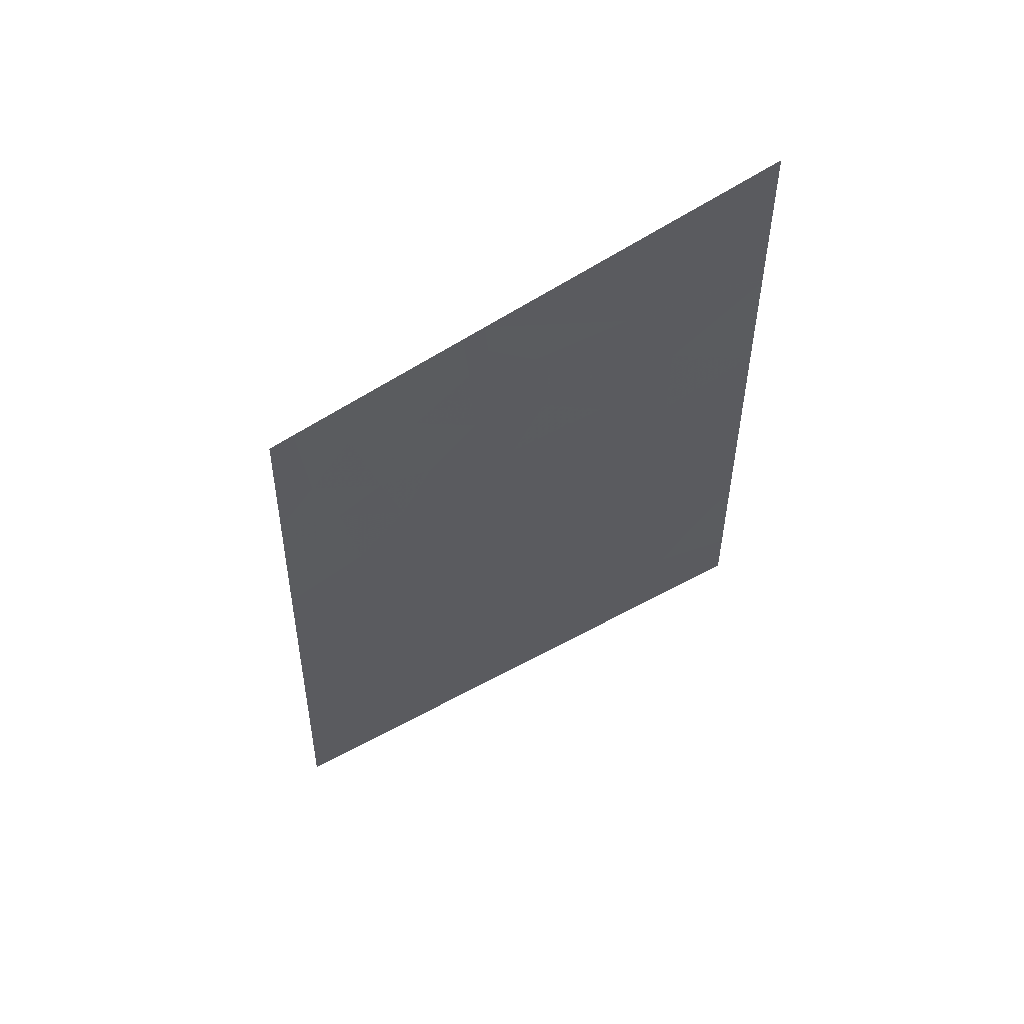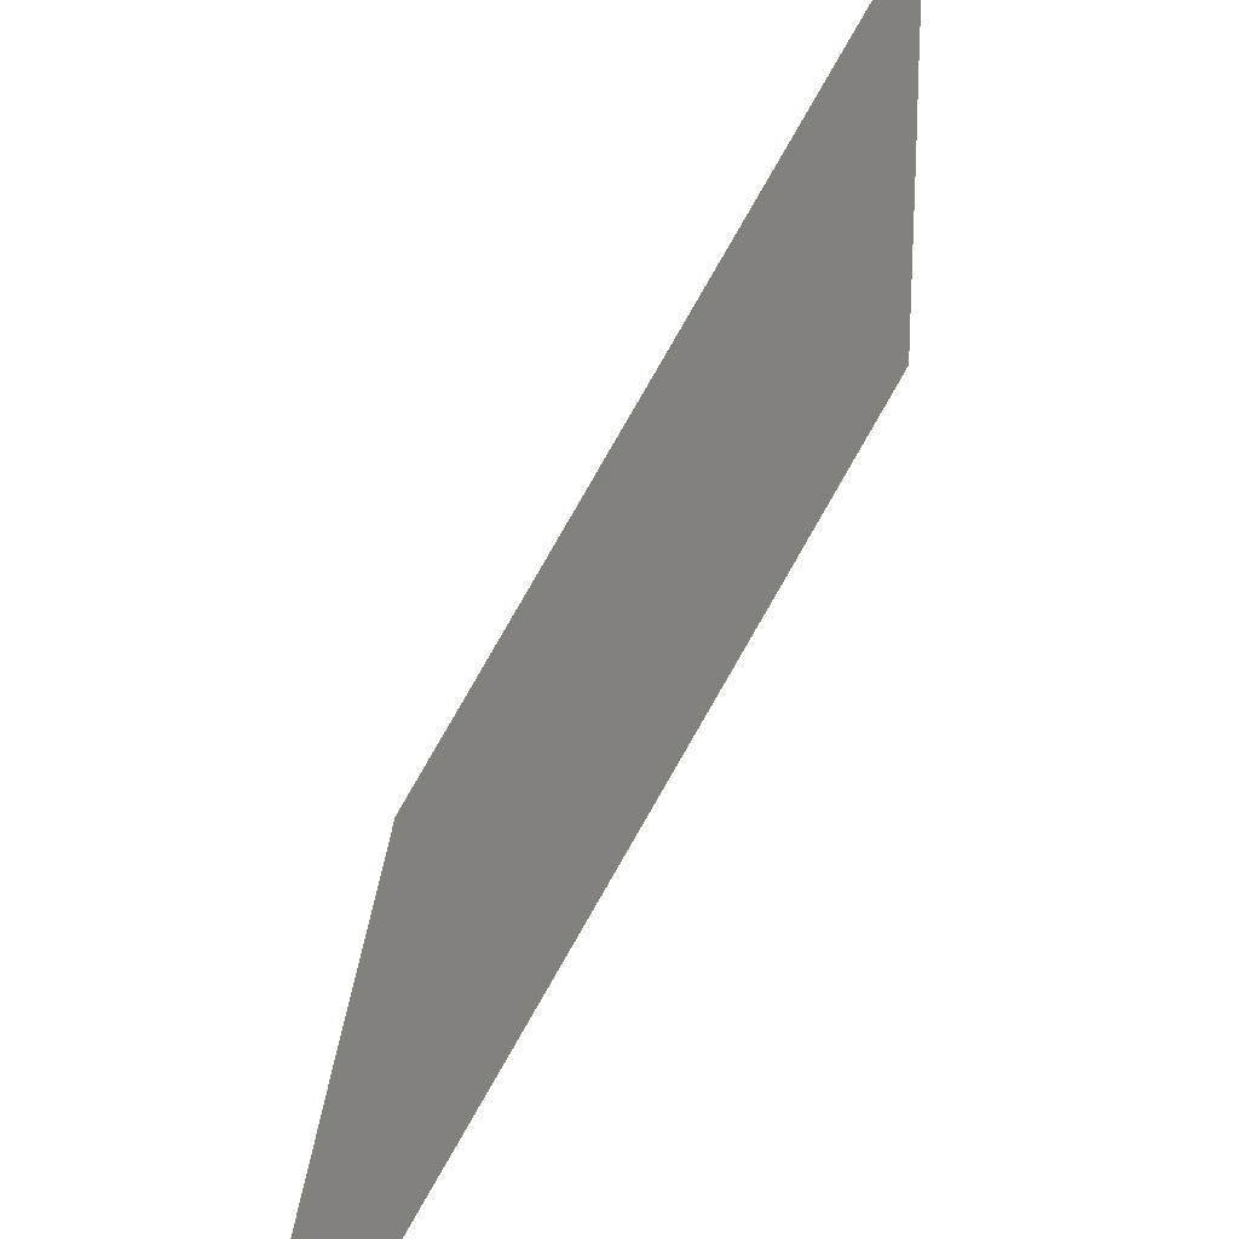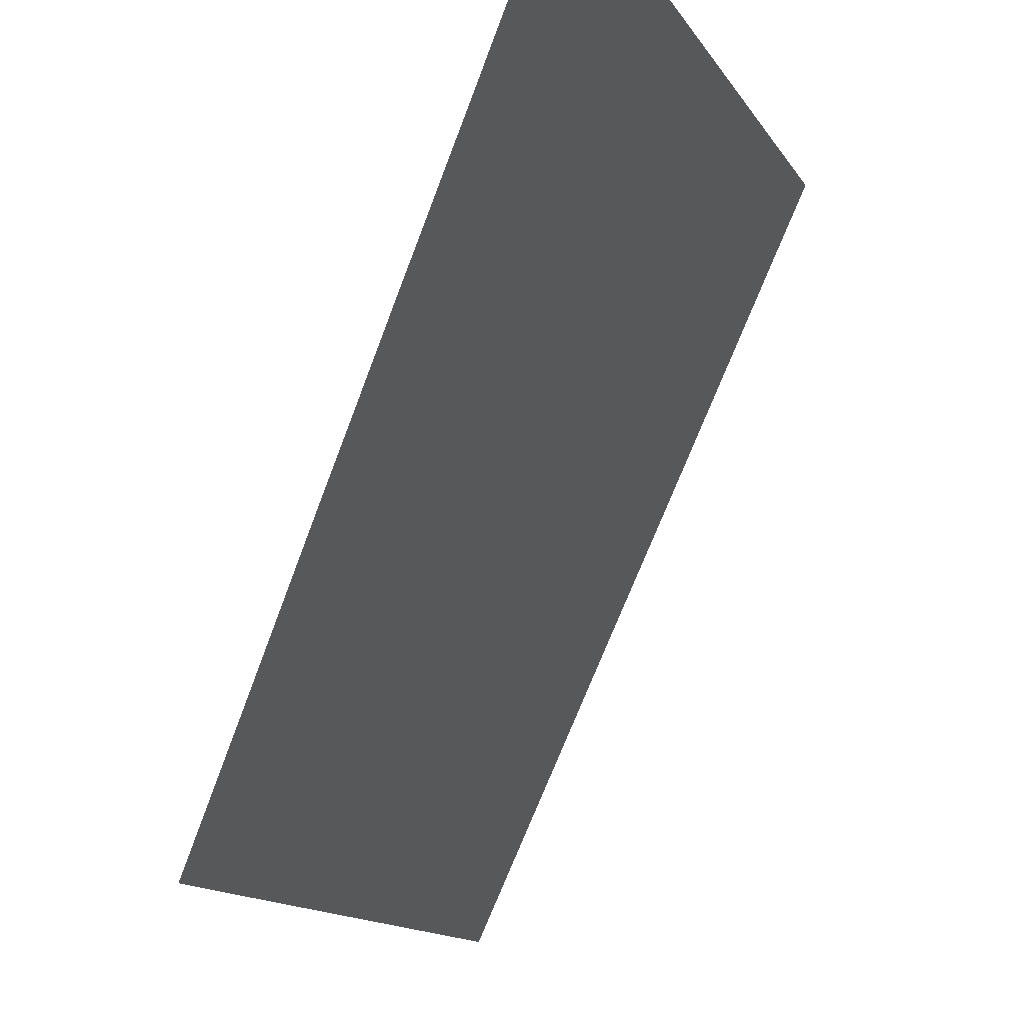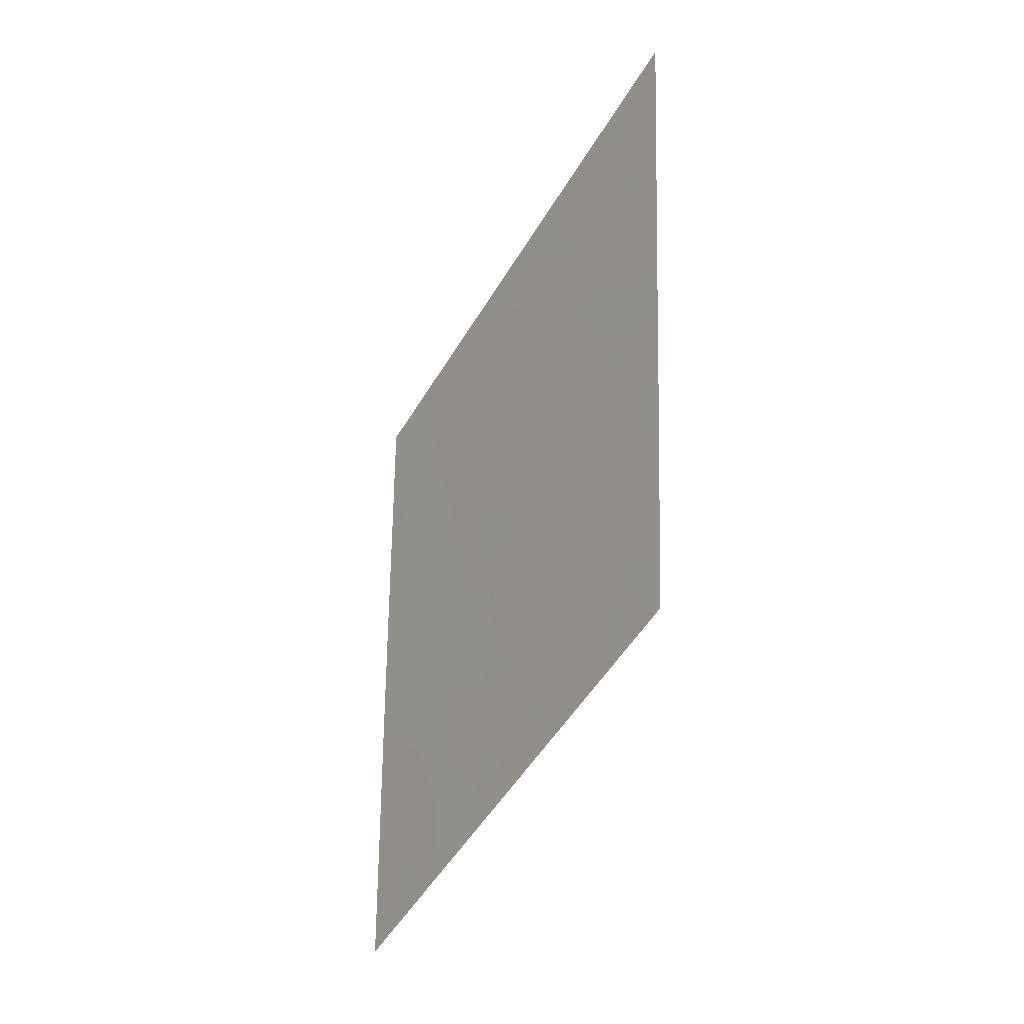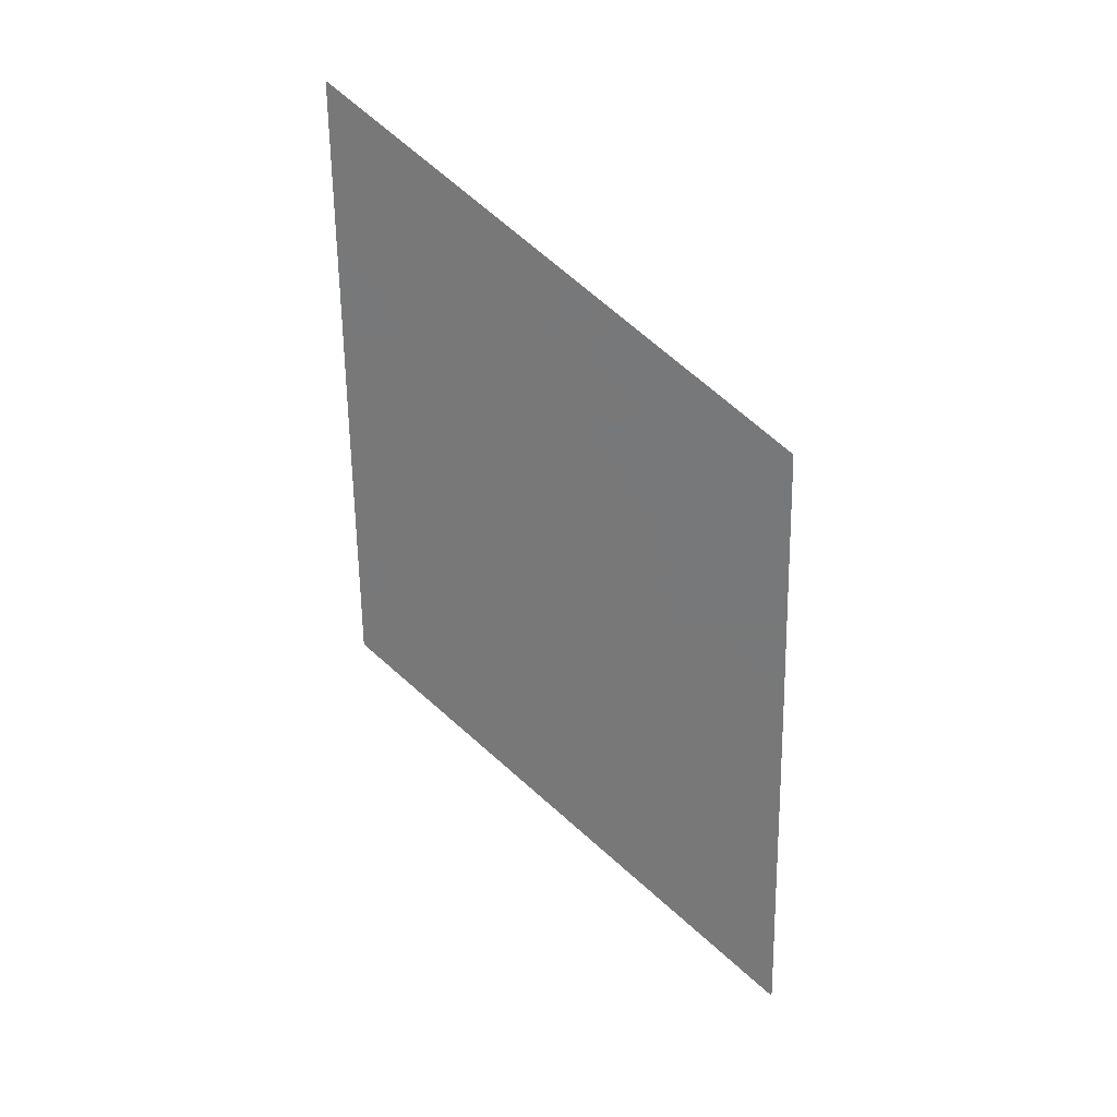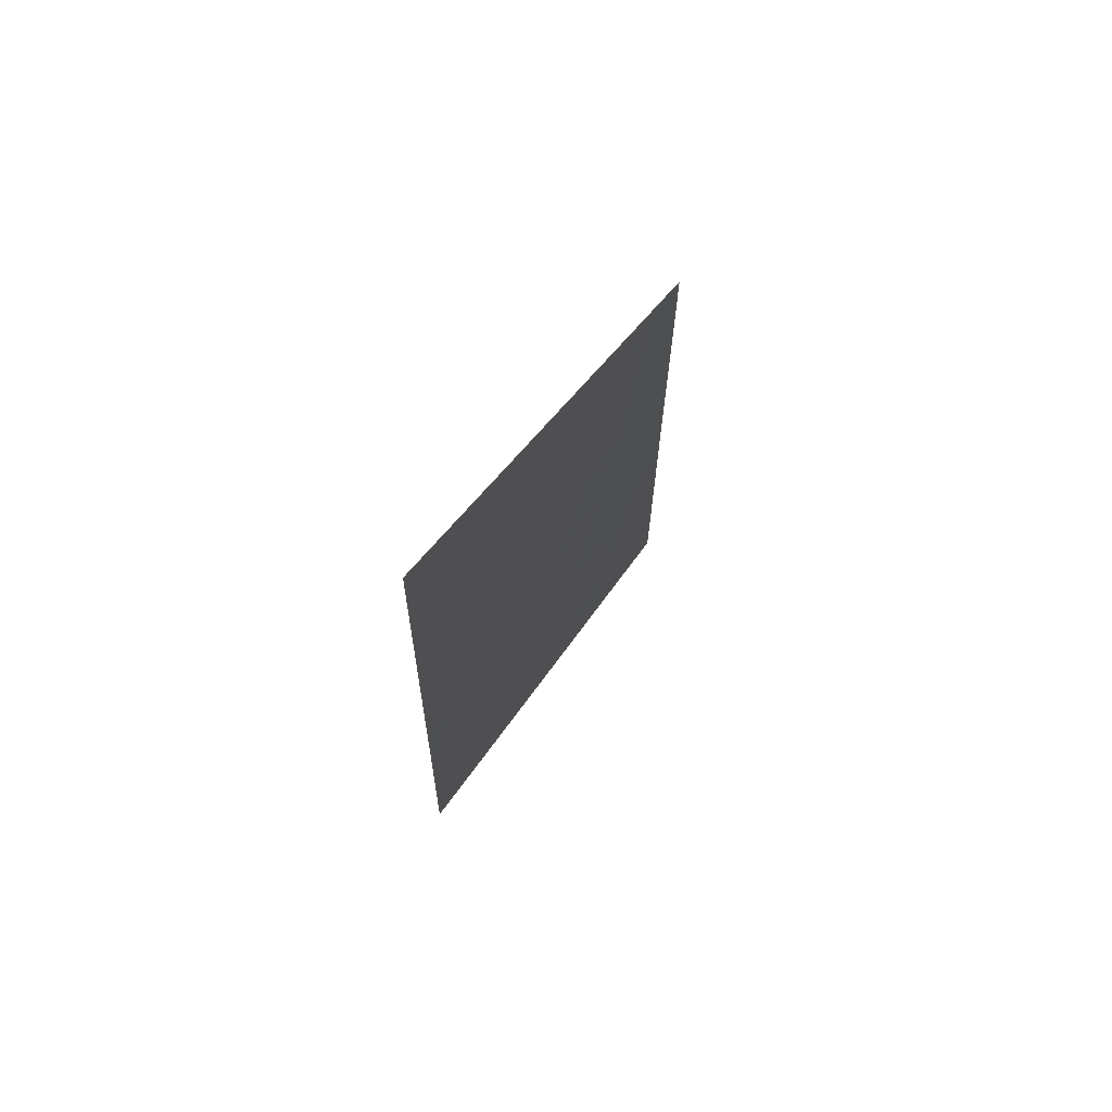
<metadata>
{"format":"obj","ext":"obj","renderer":"f3d","projection":"perspective","resolution":1024,"background":"white","views":[{"elev":52.2,"azim":110.3,"up":"+Z"},{"elev":27.4,"azim":-176.7,"up":"+Y"},{"elev":-60.0,"azim":159.6,"up":"+Y"},{"elev":-19.1,"azim":177.0,"up":"+Z"},{"elev":26.2,"azim":-27.2,"up":"+Z"},{"elev":65.1,"azim":-119.1,"up":"+Z"}]}
</metadata>
<code>
v 27.1 22.71 -6.84
v 26.91 23 -6.861
v 27.43 22.19 -7.035
v 27.24 22.49 -7.471
v 27.33 22.39 -9.044
v 27.56 22.04 -8.806
v 27.53 22.1 -9.493
v 27.77 21.71 -9.173
v 27.87 21.58 -10.31
v 27.75 21.76 -9.757
v 28.06 21.28 -9.736
v 28.43 20.65 -8.376
v 28.61 20.38 -8.646
v 28.35 20.79 -8.735
v 27.12 22.74 -9.593
v 26.96 23 -9.809
v 27.23 22.58 -9.925
v 28.85 20 -8.682
v 28.77 20.12 -8.595
v 28.85 20 -8.701
v 27.53 22.05 -7.537
v 27.78 21.64 -7.28
v 28.65 20.35 -9.72
v 28.88 20 -9.962
v 28.61 20.41 -10.13
v 28.19 21.09 -10.54
v 28.18 21.11 -10.93
v 28.01 21.39 -10.86
v 27.39 22.27 -7.739
v 27.76 21.7 -7.769
v 27.88 21.51 -8.224
v 27.53 22.06 -7.924
v 27.7 21.8 -8.547
v 28.47 20.56 -7.393
v 28.14 21.08 -7.045
v 28.04 21.23 -7.338
v 28.26 20.9 -7.745
v 27.02 22.89 -9.215
v 26.95 23 -9.13
v 27.15 22.68 -9.052
v 28.05 21.32 -11.05
v 28.03 21.29 -8.697
v 28.26 20.94 -9.216
v 27.4 22.21 -6.289
v 27.59 21.92 -6.483
v 27.31 22.36 -6.605
v 28.7 20.23 -8.279
v 28.85 20 -8.664
v 28.48 20.67 -11.71
v 28.72 20.28 -11.35
v 28.44 20.72 -11.14
v 28.03 21.26 -7.873
v 28.22 20.98 -8.285
v 28.91 20 -12.15
v 28.91 20 -11.98
v 28.84 20.11 -12.08
v 27.34 22.42 -10.3
v 27.17 22.69 -10.35
v 27.29 22.5 -10.48
v 28.53 20.48 -7.824
v 27.26 22.49 -8.024
v 27.53 22.11 -10.08
v 27.97 21.33 -6.878
v 27.42 22.24 -8.456
v 28.9 20 -11.25
v 28.89 20 -11.07
v 28.87 20 -9.6
v 28.55 20.49 -9.183
v 27.07 22.72 -5.951
v 27.05 22.77 -6.378
v 27.12 22.71 -8.15
v 26.93 23 -7.979
v 27.16 22.65 -8.446
v 27.27 22.5 -9.421
v 28.35 20.84 -10.69
v 28.35 20.83 -10.24
v 26.9 23 -6.108
v 26.89 23 -5.761
v 26.94 23 -8.416
v 28.9 20 -11.6
v 26.91 23 -6.856
v 27.72 21.83 -10.93
v 27.47 22.23 -10.66
v 28.31 20.93 -11.53
v 28.88 20 -10.44
v 28.59 20.47 -10.62
v 28.76 20.23 -12
v 26.97 23 -10.15
v 26.91 23 -6.847
v 28.83 20 -7.765
v 28.74 20.15 -7.664
v 26.95 23 -9.16
v 26.95 23 -9.141
v 28.57 20.41 -7.488
v 28.33 20.85 -9.728
v 28.09 21.27 -11.3
v 26.92 23 -7.632
v 28.06 21.2 -6.965
v 27.92 21.53 -11.13
v 27.96 21.35 -7.115
f 3 1 2
f 2 4 3
f 7 6 5
f 7 8 6
f 11 10 9
f 14 13 12
f 17 15 16
f 20 18 19
f 3 21 22
f 25 24 23
f 28 27 26
f 26 9 28
f 29 21 4
f 32 31 30
f 32 33 31
f 37 34 35
f 35 36 37
f 40 39 38
f 28 41 27
f 43 42 8
f 8 11 43
f 46 45 44
f 48 47 19
f 51 49 50
f 53 37 52
f 56 54 55
f 59 57 58
f 3 45 46
f 12 60 37
f 37 53 12
f 36 52 37
f 52 30 31
f 29 4 61
f 9 10 62
f 3 63 45
f 3 22 63
f 33 64 6
f 50 65 66
f 13 20 19
f 20 68 67
f 20 13 68
f 70 44 69
f 70 46 44
f 73 71 72
f 8 33 6
f 7 5 74
f 76 26 75
f 32 30 21
f 69 78 77
f 4 21 3
f 73 64 61
f 73 79 39
f 39 40 73
f 50 80 65
f 1 81 2
f 23 67 68
f 9 83 82
f 9 62 83
f 12 47 60
f 12 13 47
f 51 84 49
f 76 9 26
f 76 11 9
f 86 66 85
f 87 56 55
f 17 16 88
f 88 58 17
f 48 19 18
f 1 89 81
f 90 47 48
f 90 91 47
f 58 57 17
f 38 93 92
f 38 39 93
f 42 14 53
f 15 92 16
f 15 38 92
f 60 94 34
f 87 55 80
f 60 47 91
f 60 91 94
f 74 38 15
f 74 40 38
f 32 61 64
f 64 33 32
f 32 29 61
f 95 43 11
f 95 23 68
f 68 43 95
f 61 72 71
f 87 80 50
f 50 49 87
f 83 57 59
f 27 96 84
f 84 51 27
f 13 19 47
f 62 17 57
f 37 60 34
f 5 6 64
f 64 73 5
f 8 42 33
f 70 89 1
f 1 46 70
f 40 5 73
f 43 14 42
f 61 97 72
f 61 4 97
f 95 11 76
f 62 74 17
f 62 7 74
f 62 10 7
f 10 8 7
f 14 12 53
f 3 46 1
f 86 75 51
f 36 35 98
f 74 15 17
f 52 22 30
f 52 36 22
f 40 74 5
f 32 21 29
f 76 75 86
f 75 26 27
f 23 24 67
f 41 99 96
f 73 72 79
f 42 31 33
f 76 86 25
f 25 85 24
f 25 86 85
f 62 57 83
f 28 82 99
f 28 9 82
f 28 99 41
f 76 25 23
f 23 95 76
f 14 68 13
f 11 8 10
f 43 68 14
f 53 52 31
f 31 42 53
f 27 41 96
f 75 27 51
f 100 98 63
f 22 21 30
f 70 69 77
f 100 36 98
f 100 22 36
f 100 63 22
f 70 77 89
f 73 61 71
f 4 2 97
f 86 50 66
f 86 51 50

</code>
